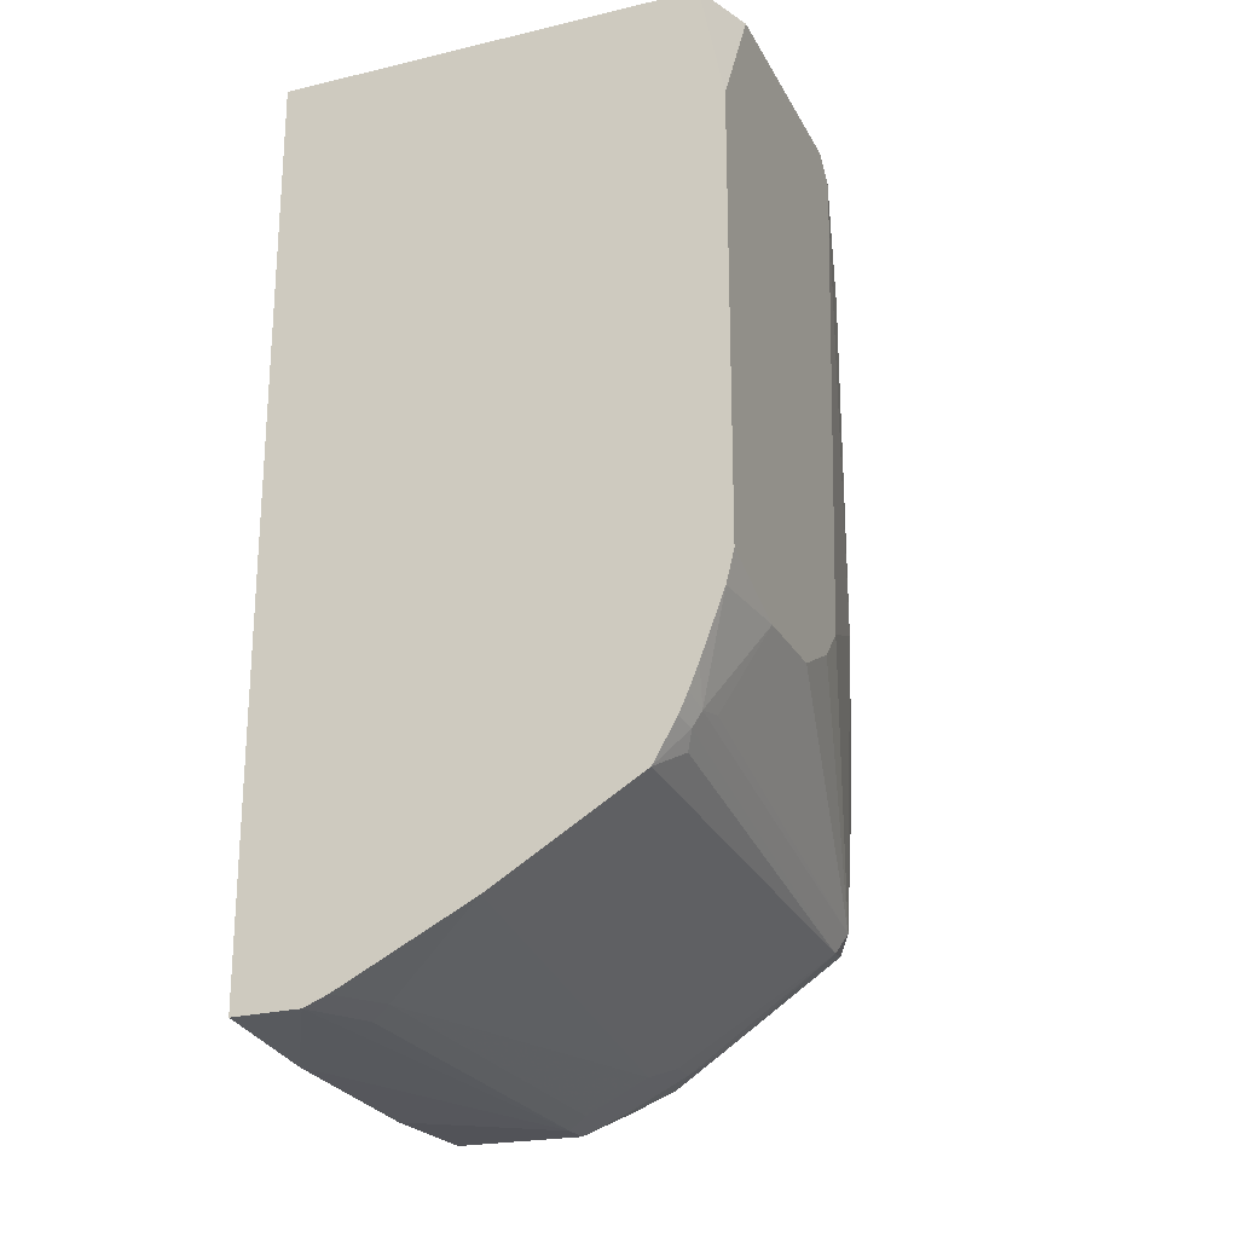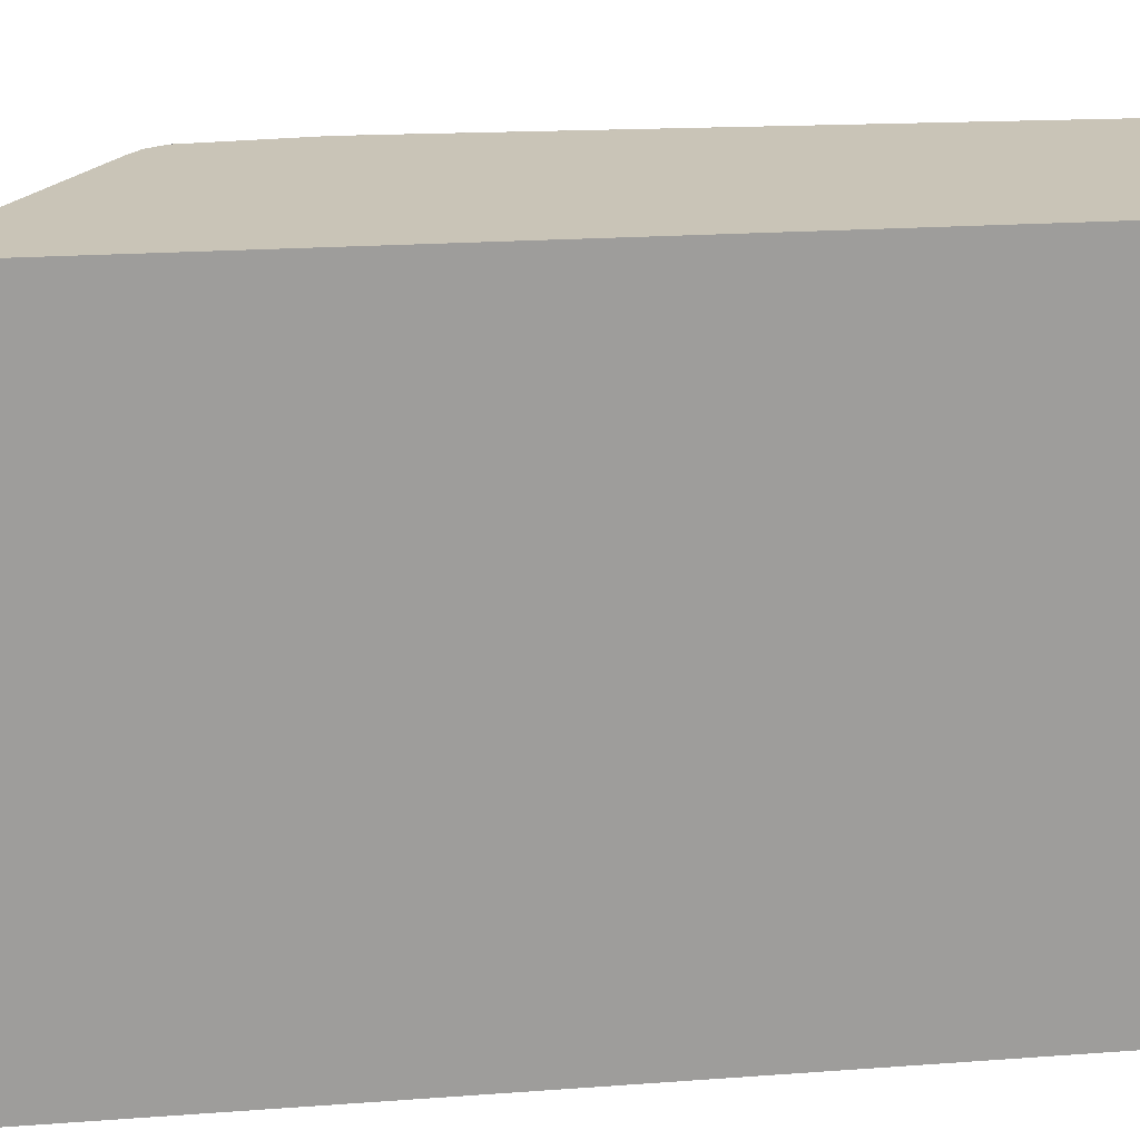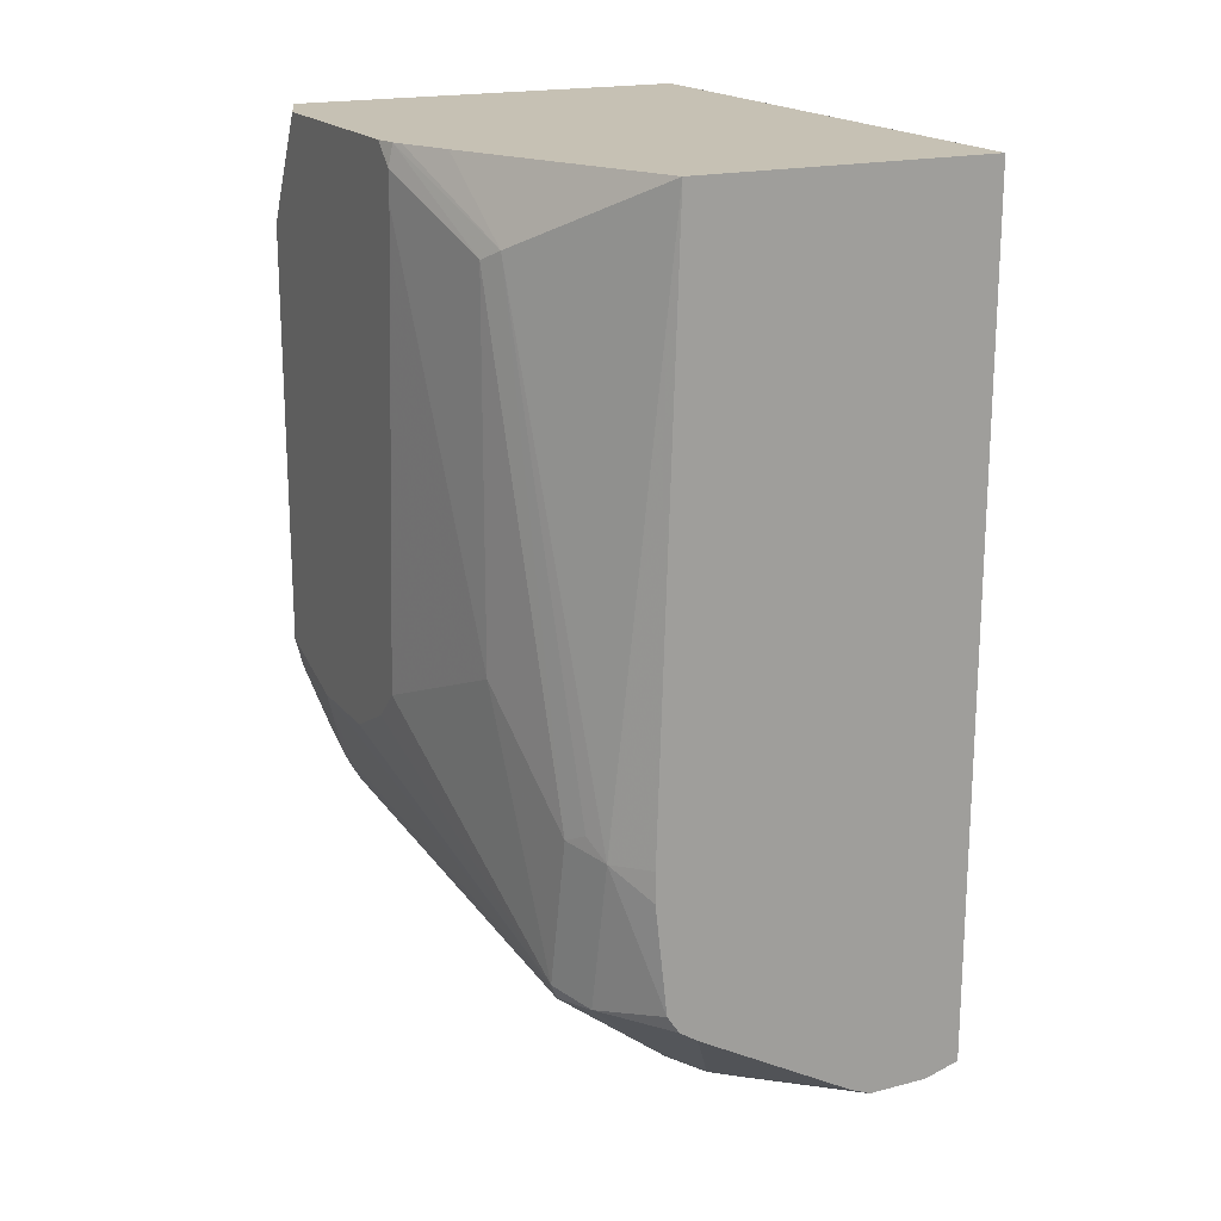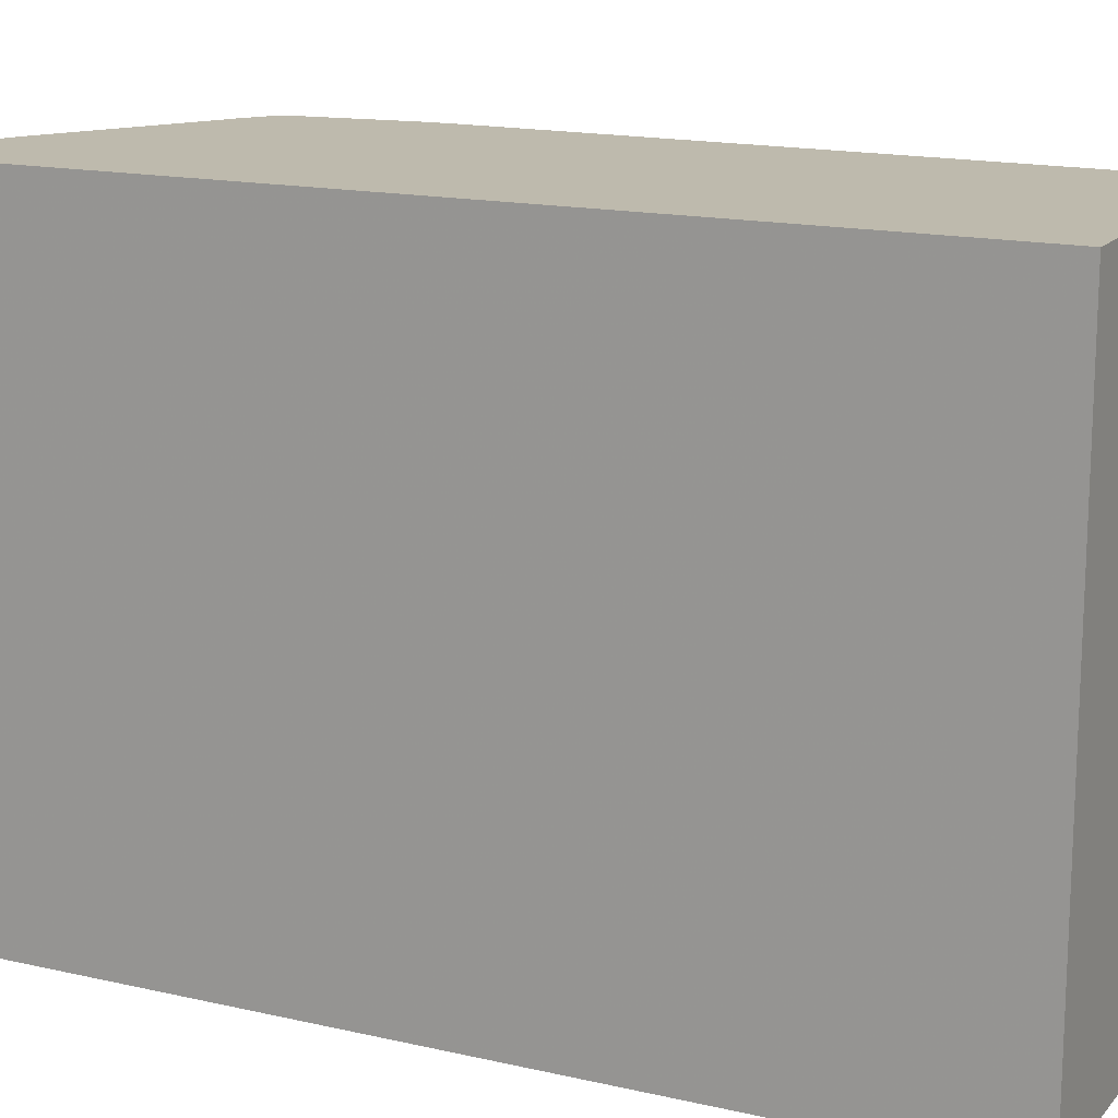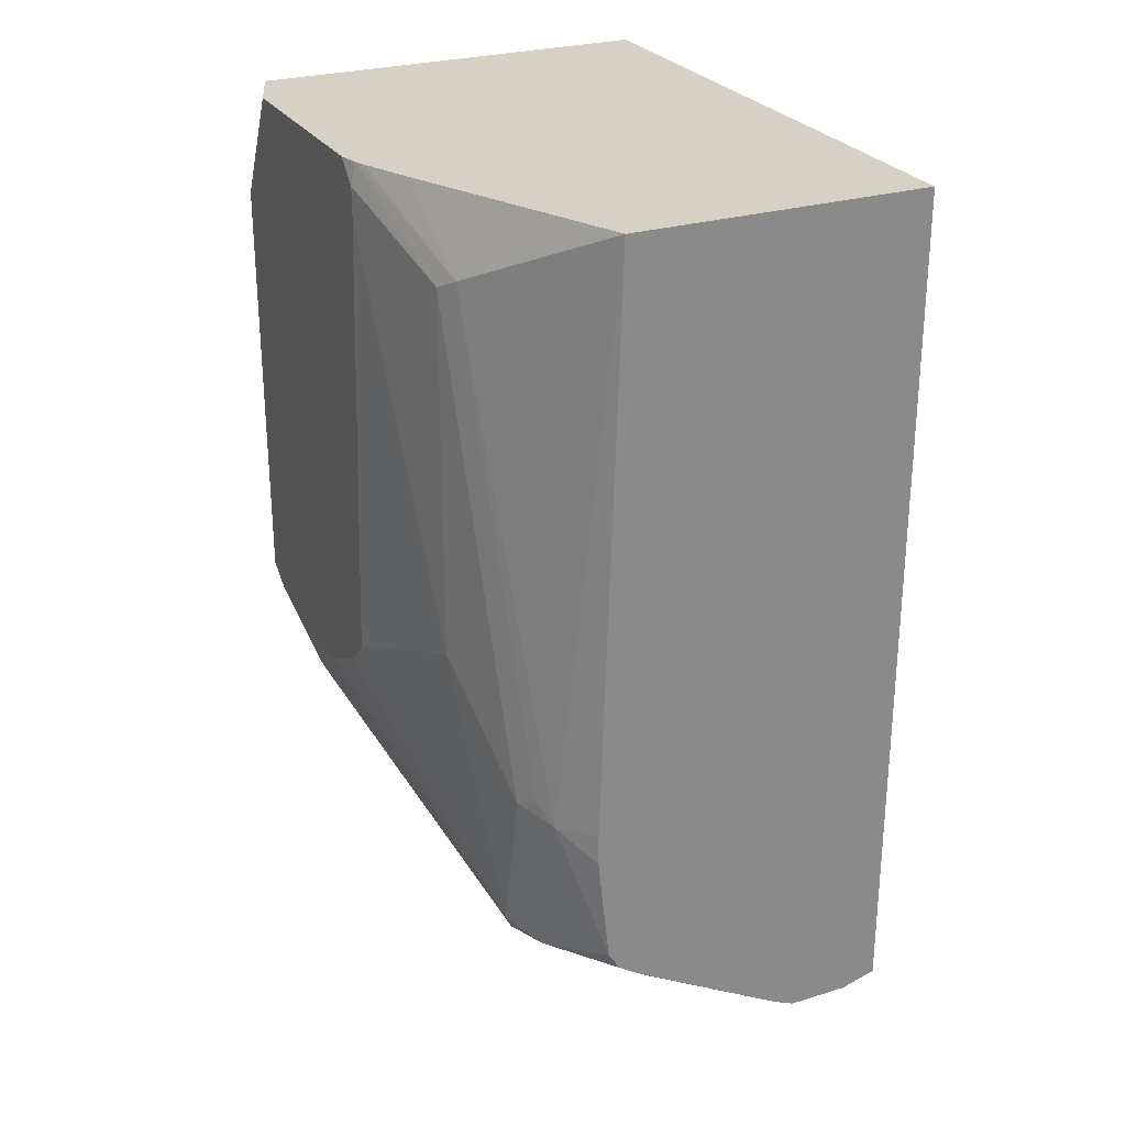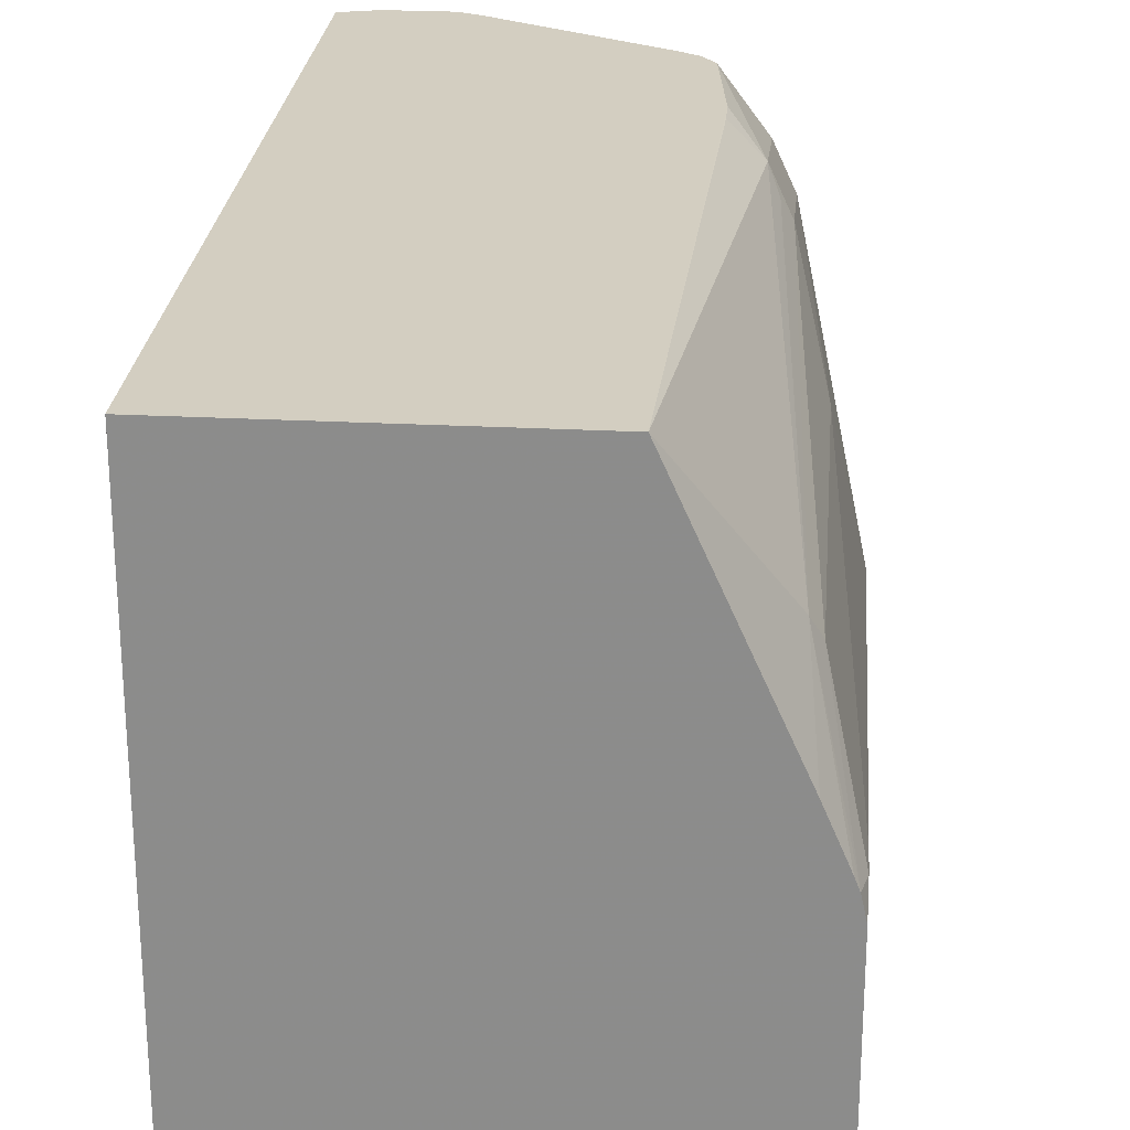
<metadata>
{"format":"obj","ext":"obj","renderer":"f3d","projection":"perspective","resolution":1024,"background":"white","views":[{"elev":-22.7,"azim":-158.2,"up":"+Y"},{"elev":19.9,"azim":82.2,"up":"+Z"},{"elev":18.6,"azim":-26.4,"up":"+Y"},{"elev":15.4,"azim":116.0,"up":"+Z"},{"elev":26.9,"azim":-25.5,"up":"+Y"},{"elev":25.1,"azim":-175.1,"up":"+Z"}]}
</metadata>
<code>
v -0.6208 -0.2604 0.1438
v -0.3972 -0.2604 0.293
v -0.3972 -0.2604 -0.0159
v -0.3972 -0.7352 0.2078
v -0.3972 -0.7007 0.293
v -0.4155 -0.7059 0.293
v -0.4475 -0.7059 0.293
v -0.5545 -0.2604 0.293
v -0.5583 -0.6382 0.293
v -0.5423 -0.6542 0.293
v -0.4589 -0.7008 0.293
v -0.5034 -0.7112 0.2317
v -0.5519 -0.6478 0.293
v -0.5807 -0.6446 0.261
v -0.5807 -0.5647 0.277
v -0.5913 -0.5594 0.2557
v -0.586 -0.5541 0.2664
v -0.602 -0.2983 0.2184
v -0.5647 -0.5647 0.293
v -0.5647 -0.5807 0.293
v -0.6073 -0.2604 0.1758
v -0.6186 -0.2604 0.1494
v -0.6073 -0.3037 0.2077
v -0.6073 -0.4955 0.2078
v -0.5913 -0.6393 0.2397
v -0.6233 -0.5274 0.1278
v -0.6233 -0.2877 0.1438
v -0.6233 -0.2717 0.1438
v -0.6233 -0.2604 0.1325
v -0.6233 -0.2604 0.016
v -0.6233 -0.5434 -0.0159
v -0.6233 -0.3196 -0.0159
v -0.6113 -0.2604 -0.0159
v -0.586 -0.6339 -0.0159
v -0.6024 -0.6035 -0.0159
v -0.6073 -0.5914 -0.0159
v -0.6193 -0.5595 -0.0159
v -0.6233 -0.5594 0.03197
v -0.6033 -0.6073 -0.00198
v -0.5993 -0.6153 -0.003975
v -0.586 -0.6499 0.2344
v -0.5953 -0.6233 0.002012
v -0.5977 -0.6137 -0.0159
v -0.5167 -0.7085 0.1971
v -0.5167 -0.7085 0.2131
v -0.5327 -0.6926 0.2291
v -0.5157 -0.7075 0.2184
v -0.4848 -0.7245 0.2131
v -0.4821 -0.7219 0.2264
v -0.4635 -0.7352 0.2078
v -0.5061 -0.7139 0.1864
v -0.5115 -0.6792 -0.0159
v -0.4582 -0.7139 0.01066
v -0.4437 -0.7142 -0.0159
v -0.4315 -0.7192 -0.0159
v -0.3972 -0.7199 -0.0159
v -0.3972 -0.7284 0.04557
v -0.4635 -0.7352 0.1918
v -0.3996 -0.7352 0.1438
v -0.3972 -0.7352 0.1438
v -0.4741 -0.7298 0.1864
v -0.4475 -0.7192 0.016
v -0.6046 -0.6046 0.01332
v -0.6233 -0.5594 0.07991
v -0.6233 -0.5434 0.1119
f 59 58 57
f 45 51 50
f 45 44 51
f 44 34 51
f 52 51 34
f 52 53 51
f 54 53 52
f 54 52 55
f 57 55 56
f 57 58 55
f 59 60 58
f 48 45 50
f 54 55 53
f 55 52 56
f 45 41 44
f 48 49 12
f 48 12 45
f 45 12 47
f 45 47 46
f 45 46 41
f 44 41 34
f 42 34 41
f 43 35 34
f 40 35 43
f 40 43 34
f 40 34 42
f 59 57 60
f 40 42 41
f 48 50 49
f 57 56 60
f 12 14 46
f 60 4 58
f 40 41 39
f 16 25 14
f 65 64 25
f 65 25 26
f 65 26 64
f 64 26 31
f 38 64 31
f 38 25 64
f 38 63 25
f 38 39 63
f 63 39 25
f 39 41 25
f 25 41 14
f 46 14 41
f 12 46 47
f 52 34 56
f 56 34 3
f 56 3 4
f 49 7 12
f 49 50 7
f 50 4 7
f 62 53 55
f 62 55 58
f 62 58 53
f 61 51 53
f 61 53 58
f 61 58 51
f 50 51 58
f 50 58 4
f 60 56 4
f 40 39 35
f 33 3 34
f 37 36 39
f 21 18 8
f 20 15 9
f 20 9 8
f 20 8 19
f 20 19 15
f 15 19 8
f 15 8 18
f 17 15 18
f 17 18 16
f 17 16 15
f 15 16 14
f 15 14 9
f 13 10 9
f 22 18 21
f 13 9 14
f 13 12 10
f 11 10 12
f 11 12 7
f 11 7 10
f 10 7 9
f 9 7 8
f 7 5 8
f 6 5 7
f 6 7 4
f 36 35 39
f 5 4 2
f 2 4 3
f 2 3 1
f 13 14 12
f 22 1 18
f 6 4 5
f 21 8 1
f 22 21 1
f 37 39 38
f 37 31 36
f 36 31 35
f 35 31 34
f 31 33 34
f 33 1 3
f 30 1 33
f 32 30 33
f 32 33 31
f 32 31 30
f 30 31 26
f 27 29 26
f 29 30 26
f 37 38 31
f 28 24 23
f 29 1 30
f 8 5 2
f 18 1 23
f 16 18 23
f 24 16 23
f 24 25 16
f 8 2 1
f 24 26 25
f 24 27 26
f 28 27 24
f 28 29 27
f 28 1 29
f 28 23 1

</code>
